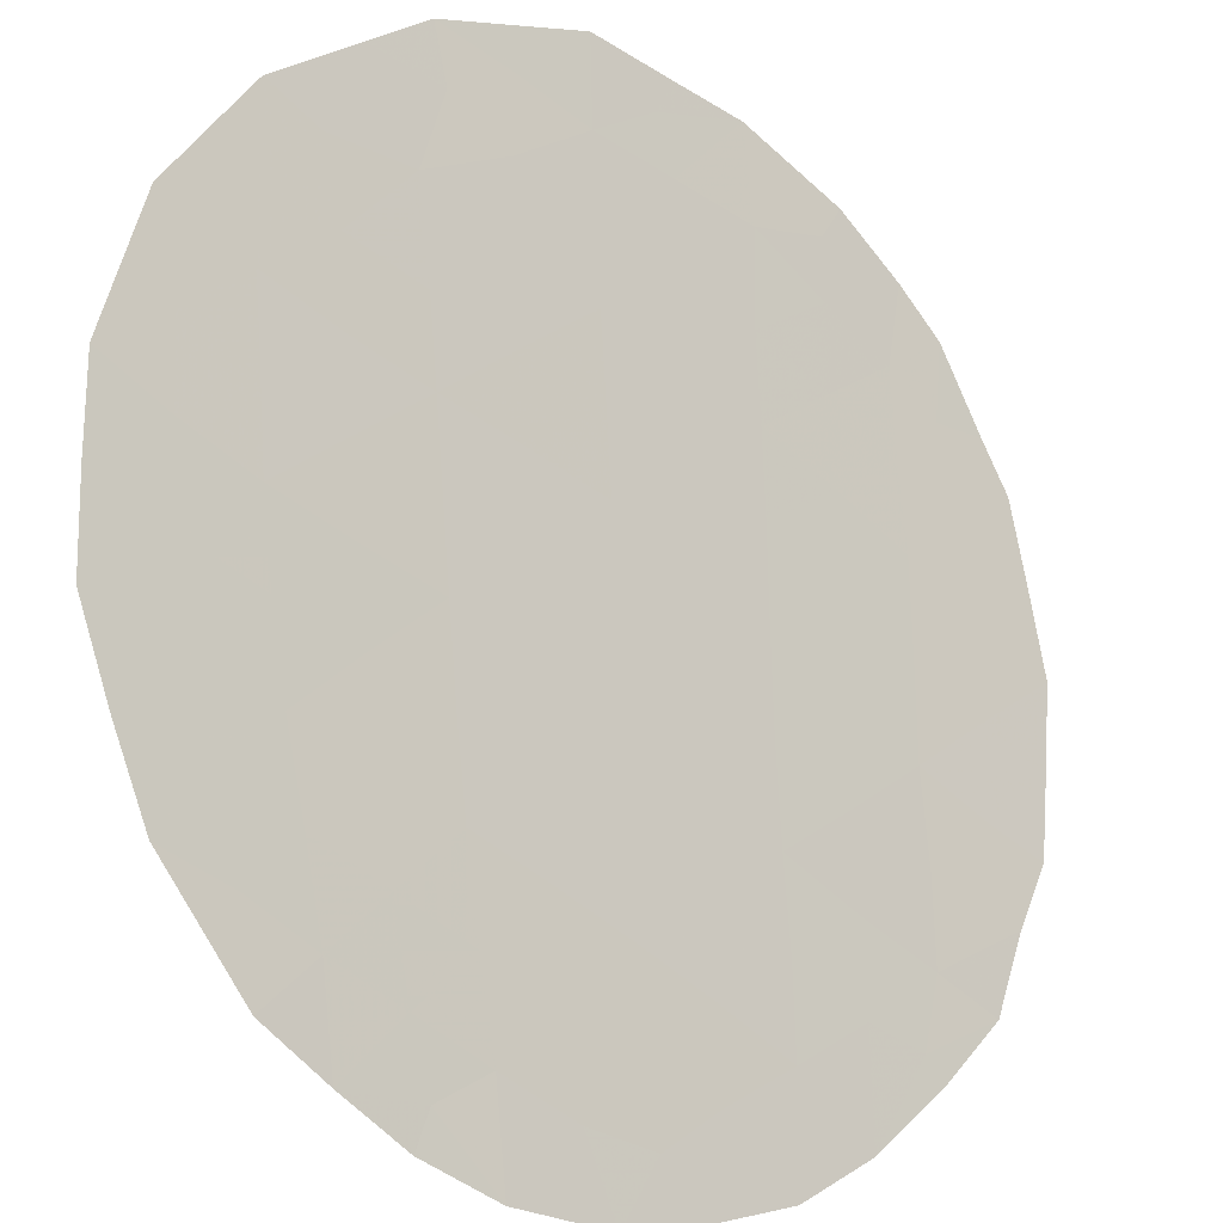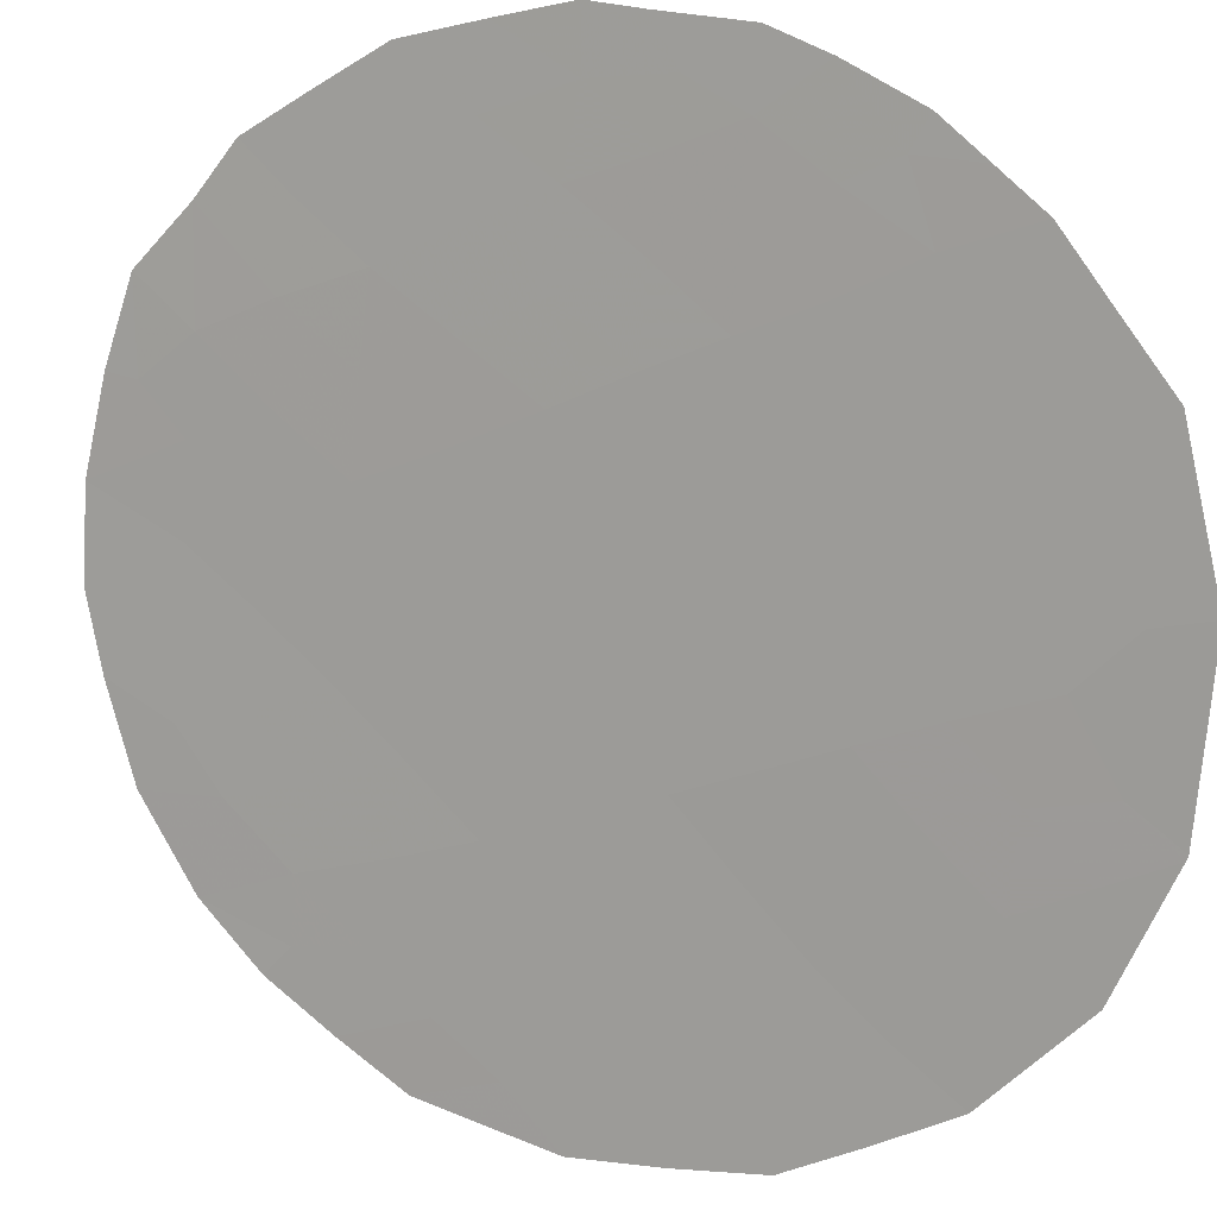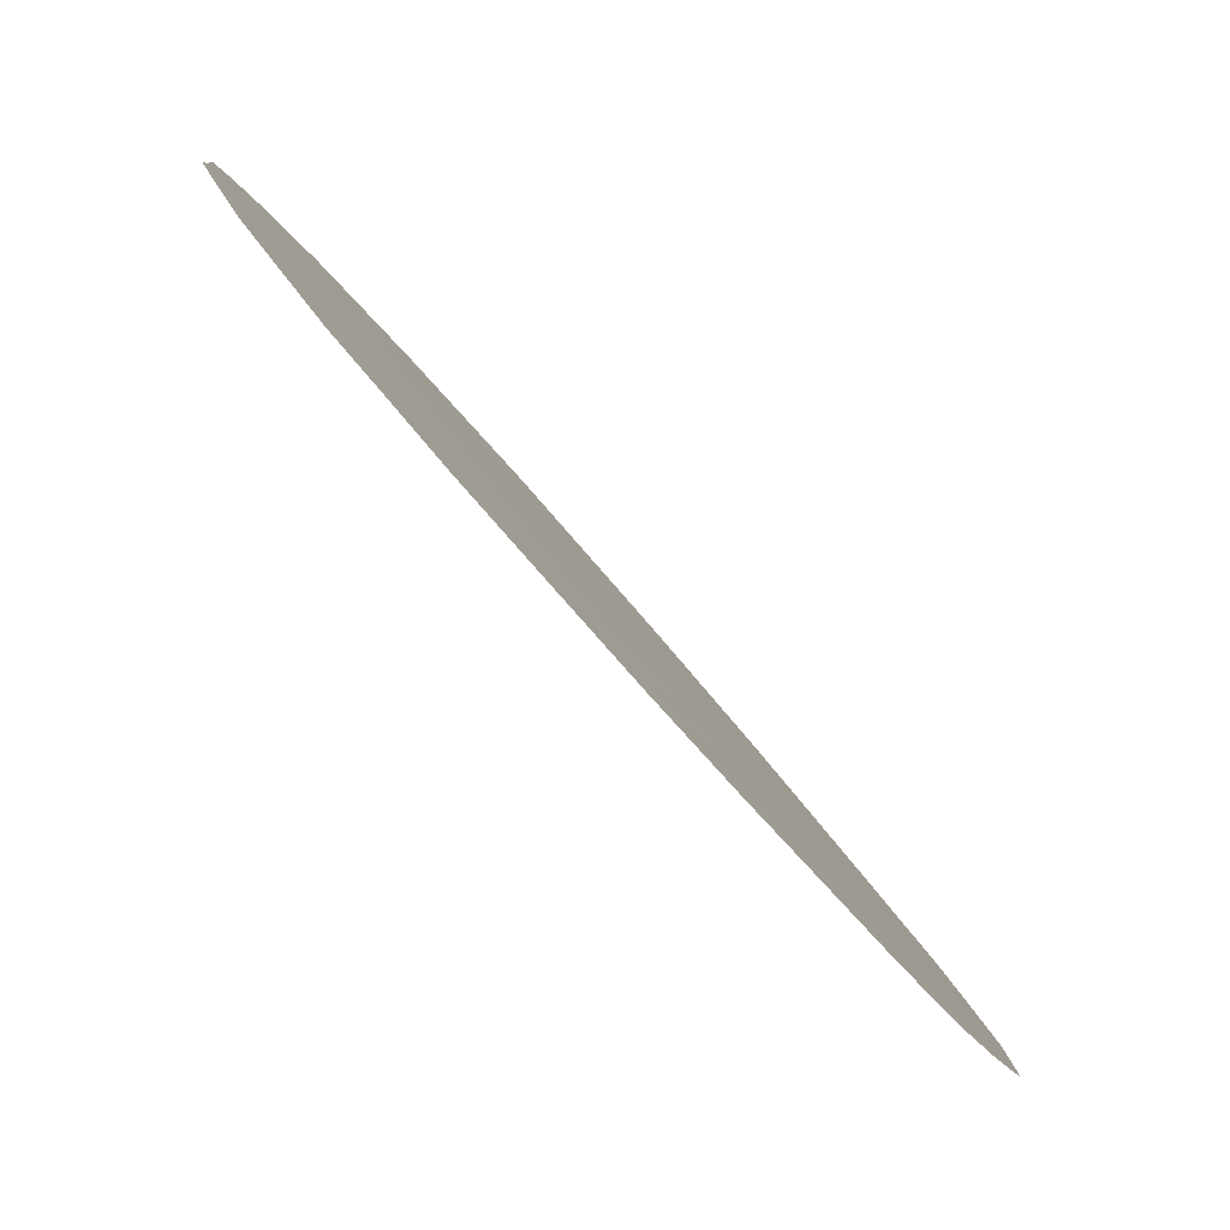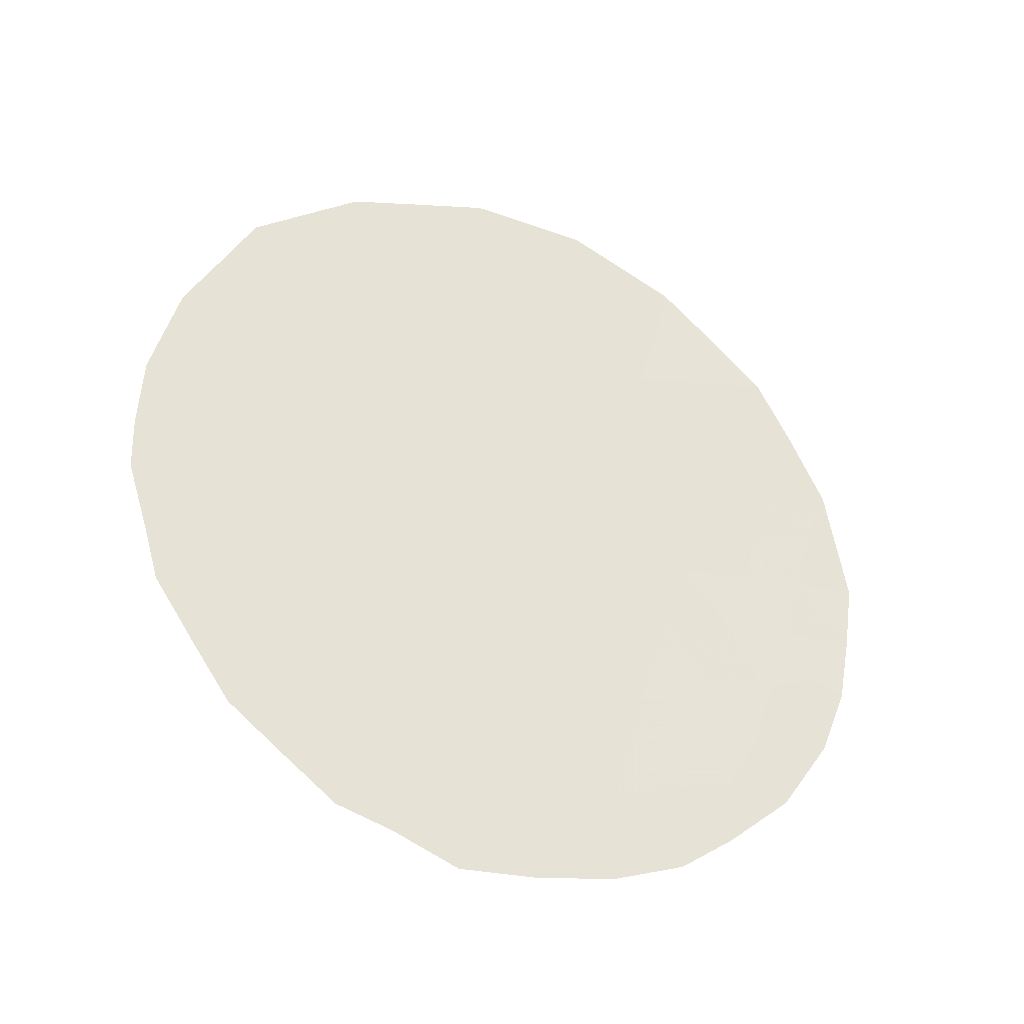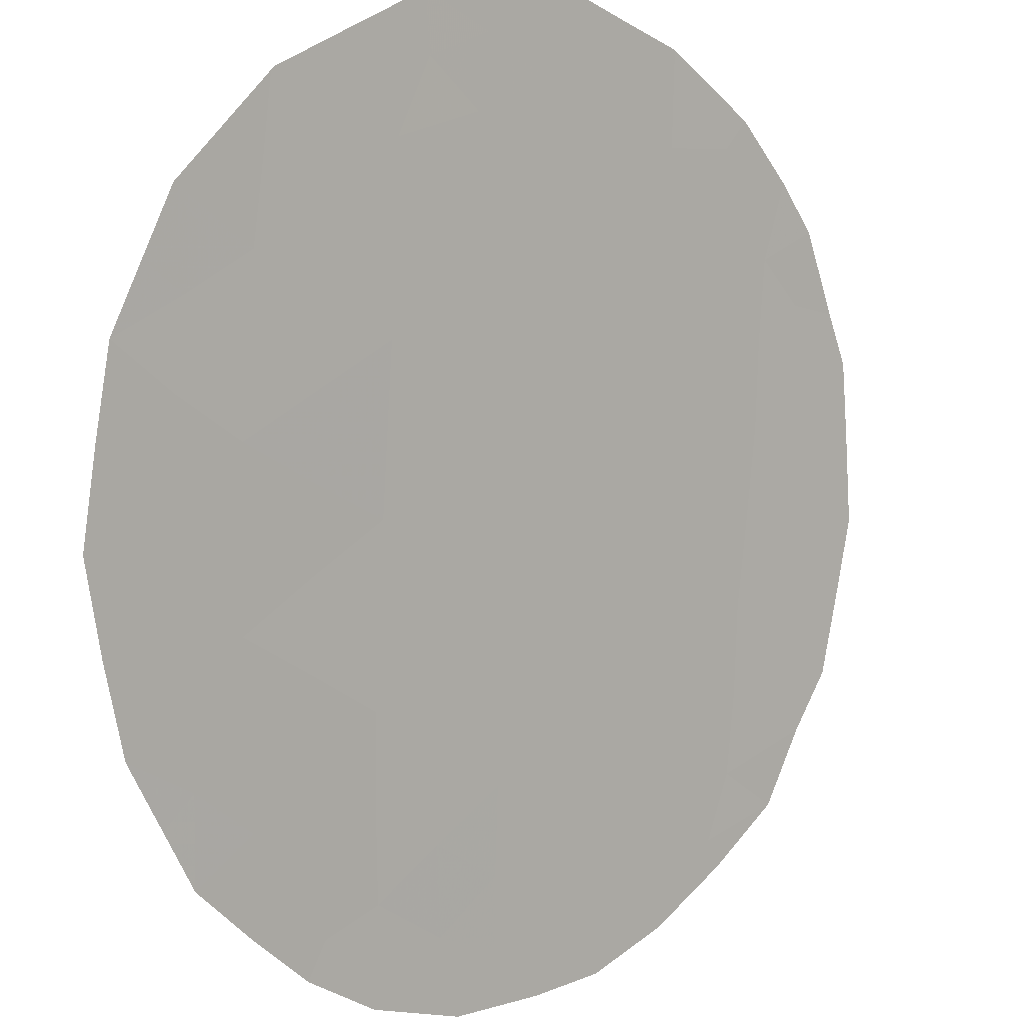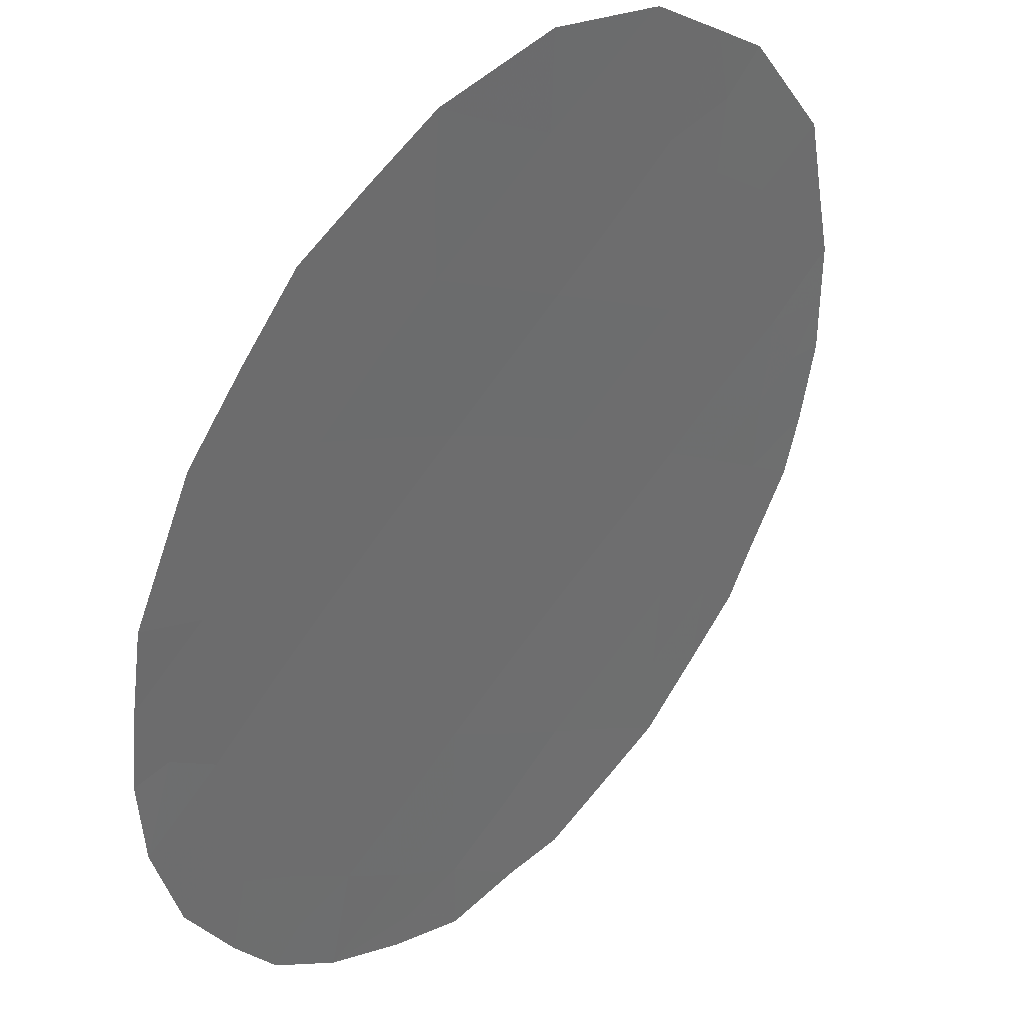
<metadata>
{"format":"obj","ext":"obj","renderer":"f3d","projection":"perspective","resolution":1024,"background":"white","views":[{"elev":-72.1,"azim":-143.9,"up":"+Z"},{"elev":58.7,"azim":122.4,"up":"+Z"},{"elev":-5.2,"azim":7.4,"up":"+Z"},{"elev":-35.3,"azim":26.4,"up":"+Y"},{"elev":-53.2,"azim":-152.1,"up":"+Z"},{"elev":-64.3,"azim":168.4,"up":"+Z"}]}
</metadata>
<code>
v 50.79 17.62 47.53
v 47.43 20.1 51.38
v 48.74 20.71 49.89
v 49.78 25 48.69
v 48.38 24.12 50.3
v 50.16 21.35 48.27
v 50.75 23.34 47.58
v 52.19 23.89 45.9
v 51.26 25.36 46.98
v 48.35 18.57 50.32
v 51.65 21.88 46.55
v 52.15 18.23 45.98
v 49.72 19.25 48.76
v 49.42 17.01 49.1
v 53.08 22.27 44.9
v 51.15 19.88 47.13
v 50.38 15.45 48
v 53.93 20.49 43.94
v 52.6 20.27 45.46
v 51.76 16.1 46.43
v 53.52 18.52 44.42
v 52.94 15.76 45.09
v 53.57 16.55 44.37
v 46.89 19.84 51.98
v 47.12 18.77 51.73
v 51.71 14.82 46.48
v 50.94 14.63 47.36
v 54.05 17.62 43.81
v 48.92 25.99 49.69
v 49.5 26.26 49.01
v 52.54 25.86 45.48
v 48 16.4 50.7
v 47.24 18.09 51.58
v 50.32 26.64 48.06
v 50.37 26.64 48.01
v 50.2 14.56 48.19
v 47.2 23.08 51.65
v 54.32 18.62 43.51
v 54.44 19.6 43.36
v 54.53 20.6 43.24
v 49.56 14.95 48.91
v 54.32 22.35 43.47
v 53.63 24.38 44.24
v 51.48 26.55 46.71
v 46.88 20.62 52
v 46.93 21.67 51.96
v 49.03 15.19 49.51
v 52.41 15.2 45.68
v 47.87 24.86 50.89
v 49.71 22.05 48.78
v 50.01 23.07 48.43
v 50.45 22.35 47.93
v 48.71 23.44 49.93
v 49.07 24.48 49.5
v 49.56 23.84 48.95
v 47.39 19.28 51.42
v 51.09 15.75 47.19
v 50.87 15.02 47.43
v 53.29 17.5 44.69
v 50.43 19.58 47.95
v 49.92 20.33 48.54
v 50.64 20.64 47.71
v 51.38 20.89 46.86
v 50.9 21.63 47.41
v 52.39 24.88 45.66
v 53.08 25.15 44.87
v 52.89 24.13 45.1
v 52.62 17.42 45.45
v 52.85 18.39 45.18
v 48.99 21.75 49.6
v 48.26 21.45 50.43
v 48.51 22.47 50.15
v 49.44 21.04 49.09
v 48.88 17.79 49.72
v 48.72 16.73 49.89
v 48.2 17.5 50.48
v 51.93 22.88 46.22
v 52.65 23.11 45.39
v 52.38 22.1 45.7
v 47.89 19.37 50.85
v 47.69 18.38 51.07
v 47.6 17.28 51.16
v 50.57 25.08 47.78
v 50.21 25.89 48.19
v 50.8 26 47.5
v 48.04 23.17 50.69
v 47.7 22.21 51.08
v 47.81 23.8 50.96
v 48.06 20.4 50.66
v 51.48 23.62 46.73
v 51.03 24.34 47.25
v 51.72 24.62 46.44
v 51.19 22.62 47.07
v 53.72 19.52 44.18
v 50.11 17.3 48.32
v 49.57 18.12 48.93
v 50.27 18.45 48.14
v 48.53 19.64 50.12
v 49.21 19.99 49.35
v 49.03 18.9 49.55
v 53.5 21.38 44.43
v 53.72 22.36 44.16
v 54.08 21.43 43.75
v 53.08 19.39 44.92
v 53.28 20.39 44.68
v 49.19 25.4 49.38
v 52.12 21.1 46.01
v 51.87 20.1 46.29
v 50.96 18.77 47.34
v 51.65 19.06 46.55
v 51.47 17.95 46.76
v 53.34 23.29 44.59
v 53.99 23.39 43.84
v 52.83 21.26 45.19
v 52.37 19.26 45.73
v 50.92 26.6 47.36
v 50.6 16.49 47.75
v 51.27 16.83 46.98
v 47.58 21.09 51.21
v 50.3 24.1 48.1
v 51.9 25.58 46.23
v 49.9 16.17 48.55
v 49.22 15.97 49.31
v 48.53 15.77 50.08
v 51.99 26.21 46.11
v 47.07 22.37 51.81
v 51.94 17.17 46.22
v 54.01 18.79 43.86
v 54.43 21.42 43.35
v 52.23 15.67 45.89
v 52.41 16.46 45.68
v 48.63 25.07 50.02
v 48.39 25.41 50.3
v 47.52 23.91 51.3
v 47.23 21.6 51.61
v 52.98 16.7 45.04
v 49.26 22.77 49.3
f 59 23 136
f 50 51 52
f 2 56 24
f 57 26 58
f 36 58 27
f 60 61 62
f 106 29 30
f 63 62 64
f 65 66 67
f 59 68 69
f 70 71 72
f 73 70 50
f 74 75 76
f 77 78 79
f 80 81 56
f 76 82 81
f 83 84 85
f 17 58 36
f 89 119 71
f 90 91 92
f 64 52 93
f 21 128 28
f 17 36 41
f 95 96 97
f 98 99 100
f 89 98 80
f 74 100 96
f 101 102 103
f 99 73 61
f 104 105 94
f 107 108 63
f 109 110 111
f 78 67 112
f 112 113 102
f 79 114 107
f 108 115 110
f 85 35 116
f 117 118 57
f 87 119 135
f 55 120 51
f 92 121 65
f 77 93 90
f 91 120 83
f 95 117 122
f 14 122 123
f 123 124 75
f 31 121 125
f 135 126 87
f 2 24 45
f 97 60 109
f 111 127 118
f 54 132 106
f 28 128 38
f 105 114 101
f 103 42 129
f 104 69 115
f 20 131 130
f 127 68 131
f 132 49 133
f 6 50 52
f 50 137 51
f 52 51 7
f 53 5 54
f 56 25 24
f 17 57 58
f 57 20 26
f 58 26 27
f 28 59 21
f 59 28 23
f 16 60 62
f 60 13 61
f 62 61 6
f 11 63 64
f 63 16 62
f 64 62 6
f 8 65 67
f 65 31 66
f 67 66 43
f 21 59 69
f 69 68 12
f 70 3 71
f 72 71 87
f 6 73 50
f 73 3 70
f 50 70 137
f 10 74 76
f 74 14 75
f 76 75 32
f 11 77 79
f 77 8 78
f 79 78 15
f 2 80 56
f 80 10 81
f 25 81 33
f 25 56 81
f 10 76 81
f 76 32 82
f 81 82 33
f 9 83 85
f 83 4 84
f 35 84 34
f 35 85 84
f 5 86 88
f 134 88 37
f 3 89 71
f 89 2 119
f 71 119 87
f 8 90 92
f 90 7 91
f 92 91 9
f 11 64 93
f 64 6 52
f 93 52 7
f 18 40 39
f 39 94 18
f 1 95 97
f 95 14 96
f 97 96 13
f 10 98 100
f 98 3 99
f 100 99 13
f 2 89 80
f 89 3 98
f 80 98 10
f 14 74 96
f 74 10 100
f 96 100 13
f 18 101 103
f 101 15 102
f 103 102 42
f 13 99 61
f 99 3 73
f 61 73 6
f 104 19 105
f 94 105 18
f 106 30 4
f 4 30 84
f 34 84 30
f 11 107 63
f 107 19 108
f 63 108 16
f 1 109 111
f 109 16 110
f 111 110 12
f 15 78 112
f 78 8 67
f 112 67 43
f 15 112 102
f 112 43 113
f 102 113 42
f 11 79 107
f 79 15 114
f 107 114 19
f 16 108 110
f 108 19 115
f 110 115 12
f 9 85 44
f 116 44 85
f 17 117 57
f 117 1 118
f 57 118 20
f 45 119 2
f 119 45 135
f 51 120 7
f 8 92 65
f 92 9 121
f 65 121 31
f 8 77 90
f 77 11 93
f 90 93 7
f 9 91 83
f 91 7 120
f 83 120 4
f 14 95 122
f 95 1 117
f 122 117 17
f 122 41 123
f 41 122 17
f 47 123 41
f 14 123 75
f 123 47 124
f 75 124 32
f 9 44 121
f 125 121 44
f 135 46 126
f 87 126 37
f 1 97 109
f 97 13 60
f 109 60 16
f 1 111 118
f 111 12 127
f 118 127 20
f 4 54 106
f 54 5 132
f 86 72 87
f 21 104 94
f 128 94 39
f 128 39 38
f 18 105 101
f 105 19 114
f 101 114 15
f 18 103 40
f 129 40 103
f 19 104 115
f 104 21 69
f 115 69 12
f 20 130 26
f 130 48 26
f 131 22 130
f 48 130 22
f 20 127 131
f 127 12 68
f 131 68 136
f 49 132 5
f 106 132 29
f 133 29 132
f 5 88 49
f 134 49 88
f 136 23 22
f 55 54 4
f 46 135 45
f 55 4 120
f 136 22 131
f 136 68 59
f 86 87 37
f 88 86 37
f 137 55 51
f 21 94 128
f 72 137 70
f 53 137 72
f 53 54 55
f 137 53 55
f 53 72 86
f 5 53 86

</code>
